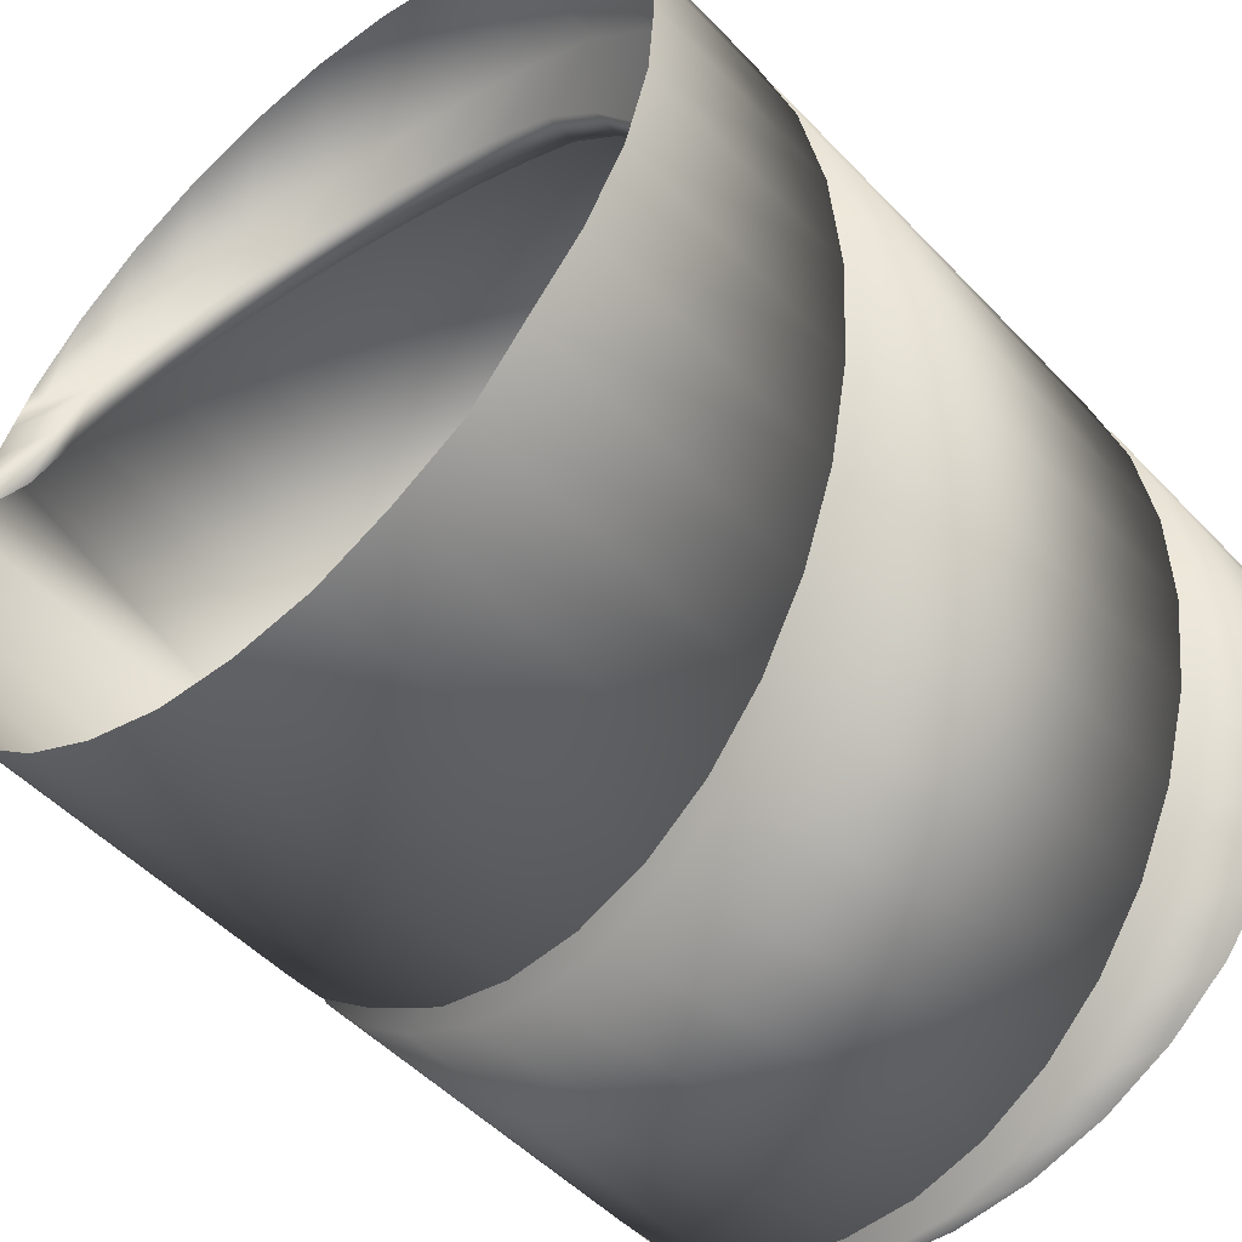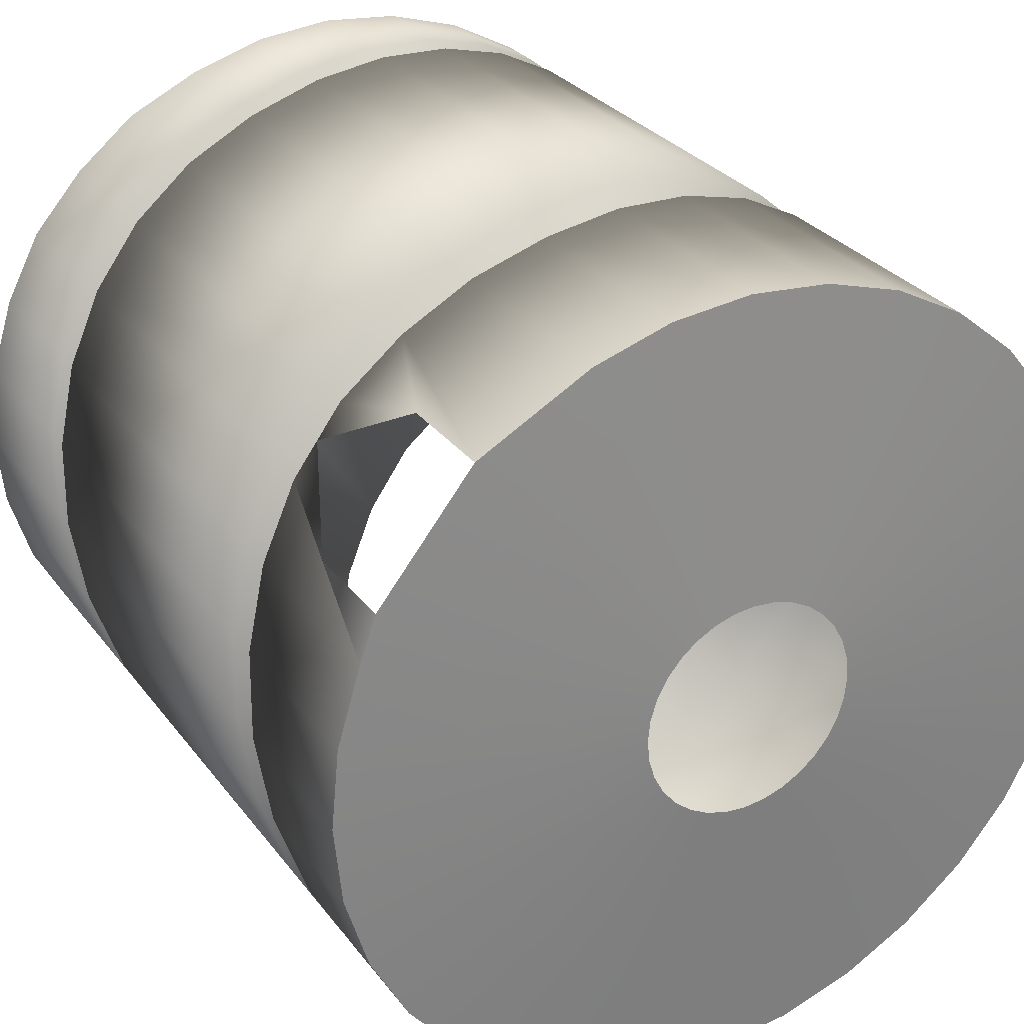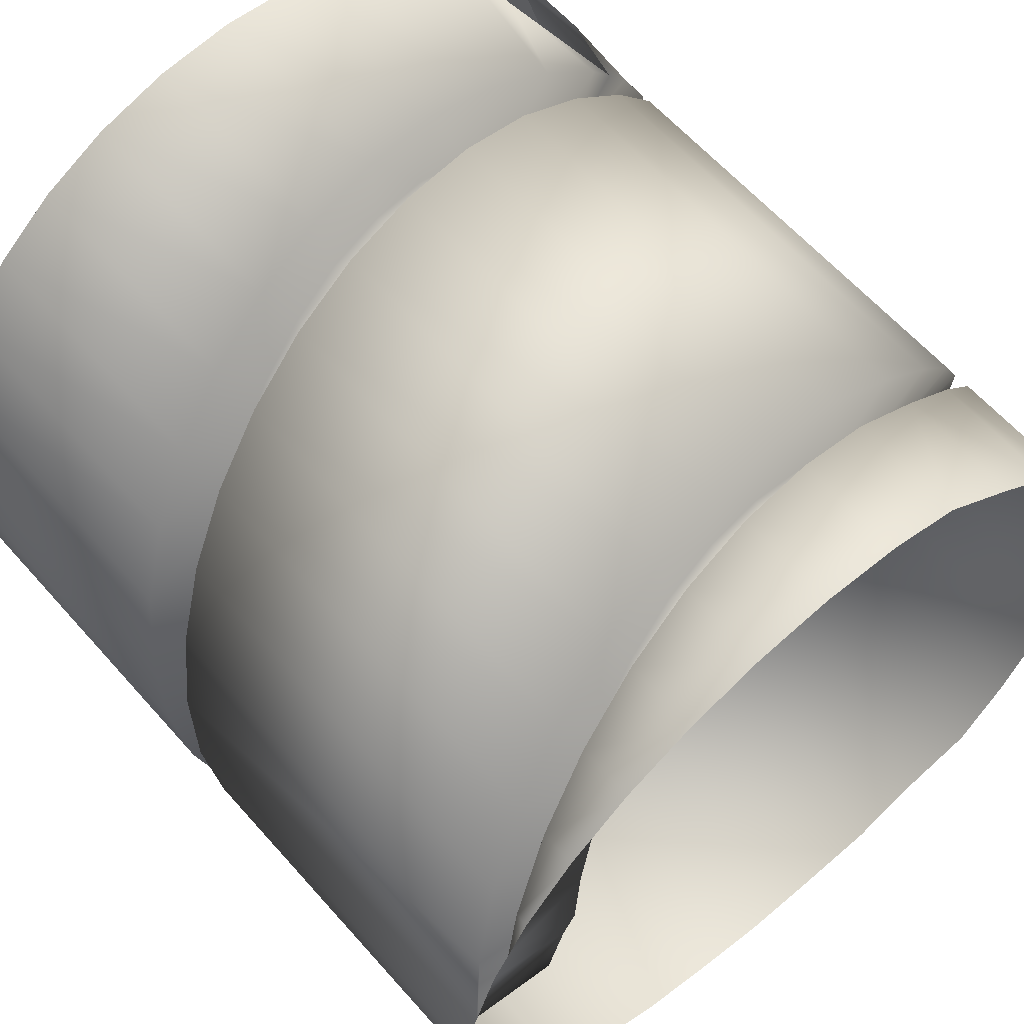
<metadata>
{"format":"obj","ext":"obj","renderer":"f3d","projection":"perspective","resolution":1024,"background":"white","views":[{"elev":-50.3,"azim":-138.6,"up":"+Z"},{"elev":29.0,"azim":-29.5,"up":"+Z"},{"elev":61.7,"azim":138.7,"up":"+Z"}]}
</metadata>
<code>
g cult_spiral_staircase_Mesh
v 0.01254 -7.86 -7.876
v 0.01254 7.937 -7.876
v 1.549 -7.86 -7.725
v 1.549 7.893 -7.725
v 3.027 -7.86 -7.276
v 3.027 7.893 -7.276
v 4.388 -7.86 -6.549
v 4.388 7.893 -6.549
v 5.582 -7.86 -5.569
v 5.582 7.893 -5.569
v 6.562 -7.86 -4.375
v 6.562 7.893 -4.375
v 7.289 -7.86 -3.014
v 7.289 7.893 -3.014
v 7.738 -7.86 -1.536
v 7.738 7.893 -1.536
v 7.889 -7.86 0.000454
v 7.889 7.893 0.000454
v 7.738 -7.86 1.537
v 7.738 7.893 1.537
v 7.289 -7.86 3.015
v 7.289 7.893 3.015
v 6.562 -7.86 4.376
v 6.562 7.893 4.376
v 5.582 -7.86 5.57
v 5.582 7.893 5.57
v 4.388 -7.86 6.549
v 4.388 7.893 6.549
v 3.027 -7.86 7.277
v 3.027 7.893 7.277
v 1.549 -7.86 7.726
v 1.549 7.893 7.726
v 0.01254 -7.86 7.877
v 0.01254 7.893 7.877
v -1.524 -7.86 7.726
v -1.524 7.893 7.726
v -3.002 -7.86 7.277
v -3.002 7.893 7.277
v -4.363 -7.86 6.549
v -4.363 8.049 6.549
v -5.148 -7.86 6.126
v -5.557 8.07 5.57
v -6.96 -7.86 3.879
v -6.536 8.176 4.376
v -7.264 -7.86 3.015
v -7.264 8.154 3.015
v -7.713 -7.86 1.537
v -7.713 8.191 1.537
v -7.864 -7.86 0.000454
v -7.864 8.29 0.000454
v -7.713 -7.86 -1.536
v -7.713 8.261 -1.536
v -7.264 -7.86 -3.014
v -7.264 8.242 -3.014
v -6.536 -7.86 -4.375
v -6.536 8.251 -4.375
v -5.557 -7.86 -5.569
v -5.557 8.259 -5.569
v -4.363 -7.86 -6.549
v -4.363 8.106 -6.549
v -3.002 -7.86 -7.276
v -3.002 8.068 -7.276
v -1.524 -7.86 -7.725
v -1.524 7.98 -7.725
v 3.027 -7.825 -7.276
v -1.524 -7.284 -7.725
v -4.363 -6.635 -6.549
v -6.536 -5.866 -4.375
v -7.713 -5.095 -1.536
v -7.713 -4.439 1.537
v -6.536 -3.997 4.376
v 0.01254 -7.531 -7.876
v 1.549 -7.714 -7.725
v -3.002 -6.981 -7.276
v -5.557 -6.259 -5.569
v -7.264 -5.474 -3.014
v -7.864 -4.746 0.000454
v -7.264 -4.186 3.015
v -5.557 -3.879 5.57
v -4.363 1.649 -6.549
v -3.002 1.219 -7.276
v -6.536 2.601 -4.375
v -5.557 2.116 -5.569
v -7.713 3.554 -1.536
v -4.363 5.093 6.549
v 0.01254 0.5333 -7.876
v -7.264 3.087 -3.014
v -7.713 4.362 1.537
v 4.388 0.1155 -6.549
v -7.864 3.985 0.000454
v -6.536 4.902 4.376
v 3.027 0.1627 -7.276
v -7.264 4.672 3.015
v -1.524 0.8424 -7.725
v -5.557 5.045 5.57
v 1.549 0.3038 -7.725
v 0.01254 -3.706 7.877
v 3.027 -3.193 7.277
v 5.582 -2.486 5.57
v 7.289 -1.692 3.015
v 7.889 -0.9332 0.000454
v 7.289 -0.3241 -3.014
v 5.582 0.04241 -5.569
v -1.524 -3.864 7.726
v 1.549 -3.48 7.726
v 4.388 -2.858 6.549
v 6.562 -2.093 4.376
v 7.738 -1.301 1.537
v 7.738 -0.6034 -1.536
v 6.562 -0.106 -4.375
v -3.002 -3.885 7.277
v -4.363 -3.89 6.549
v -1.524 5.144 7.726
v 0.01254 5.3 7.877
v 6.562 7.057 4.376
v 7.289 7.509 3.015
v 7.674 7.893 1.747
v 4.388 6.207 6.549
v 5.582 6.617 5.57
v 1.549 5.535 7.726
v 3.027 5.842 7.277
v -3.002 5.074 7.277
v 4.388 -7.124 -6.549
v -4.363 -3.09 6.549
v -7.864 -4.069 0.000454
v -6.536 -3.281 4.376
v 3.027 -7.105 -7.276
v -7.264 -3.485 3.015
v -1.524 -6.604 -7.725
v -5.557 -3.148 5.57
v 1.549 -7.008 -7.725
v -4.363 -5.971 -6.549
v -3.002 -6.31 -7.276
v -6.536 -5.206 -4.375
v -5.557 -5.598 -5.569
v -7.713 -4.427 -1.536
v -7.264 -4.811 -3.014
v -7.713 -3.751 1.537
v 0.01254 -6.839 -7.876
v -6.536 5.431 4.376
v -4.363 5.713 6.549
v 0.01254 1.024 -7.876
v 3.027 0.7399 -7.276
v -4.363 2.051 -6.549
v -7.264 5.159 3.015
v -7.264 3.474 -3.014
v -3.002 1.643 -7.276
v -3.002 5.712 7.277
v -1.524 1.297 -7.725
v -7.713 4.814 1.537
v -6.536 2.984 -4.375
v -5.557 5.618 5.57
v -5.557 2.504 -5.569
v 1.549 0.8361 -7.725
v -7.864 4.407 0.000454
v -7.713 3.954 -1.536
v 4.388 -1.79 6.549
v 7.289 -0.6391 3.015
v -3.002 -3.036 7.277
v 6.562 -1.025 4.376
v 7.889 0.06386 0.000454
v 7.738 -0.2716 1.537
v 7.289 0.5888 -3.014
v 7.738 0.3544 -1.536
v 5.582 0.8557 -5.569
v 0.01254 -2.71 7.877
v 6.562 0.7581 -4.375
v -1.524 -2.908 7.726
v 3.027 -2.14 7.277
v 4.388 0.8779 -6.549
v 1.549 -2.451 7.726
v 5.582 -1.413 5.57
v 3.027 6.466 7.277
v 0.01254 5.936 7.877
v 1.549 6.167 7.726
v -1.524 5.783 7.726
v 6.972 7.893 3.609
v 5.582 7.22 5.57
v 6.562 7.646 4.376
v 4.388 6.821 6.549
v 3.569 -7.124 -5.015
v 3.569 -7.86 -5.015
v 5.438 7.893 2.789
v 5.682 7.893 2.349
v 2.365 -7.105 -5.668
v 2.356 -7.825 -5.672
v -1.167 -6.604 -6.022
v -1.204 -7.284 -6.015
v -3.377 -5.971 -5.116
v -3.418 -6.635 -5.089
v -5.075 -5.206 -3.432
v -5.106 -5.866 -3.387
v -6.002 -4.427 -1.222
v -6.012 -5.095 -1.172
v -6.011 -3.751 1.178
v -6.003 -4.439 1.217
v -5.097 -3.281 3.4
v -5.084 -3.997 3.419
v 1.219 -7.008 -6.017
v 1.2 -7.714 -6.021
v -2.316 -6.31 -5.678
v -2.357 -6.981 -5.661
v -4.309 -5.598 -4.358
v -4.346 -6.259 -4.32
v -5.647 -4.811 -2.373
v -5.668 -5.474 -2.324
v -6.125 -4.069 -0.02323
v -6.125 -4.746 0.0231
v -5.664 -3.485 2.334
v -5.652 -4.186 2.363
v -4.332 -3.148 4.335
v -4.324 -3.879 4.343
v -0.002753 -7.531 -6.137
v -3.373 2.051 -5.119
v -3.423 1.649 -5.085
v -2.312 1.643 -5.68
v -2.362 1.219 -5.659
v -5.072 2.984 -3.437
v -5.109 2.601 -3.382
v -4.305 2.504 -4.362
v -4.35 2.116 -4.316
v -6.001 3.954 -1.228
v -6.013 3.554 -1.167
v -3.4 5.713 5.101
v -3.396 5.093 5.104
v -5.645 3.474 -2.379
v -5.67 3.087 -2.318
v -6.012 4.814 1.172
v -6.002 4.362 1.221
v 3.419 0.8779 -5.105
v 3.419 0.1155 -5.105
v -6.125 4.407 -0.02939
v -6.125 3.985 0.02807
v -5.099 5.431 3.397
v -5.083 4.902 3.421
v 2.36 0.7399 -5.67
v 2.355 0.1627 -5.672
v -5.666 5.159 2.329
v -5.65 4.672 2.366
v -1.164 1.297 -6.023
v -1.208 0.8424 -6.014
v -4.334 5.618 4.333
v -4.322 5.045 4.345
v 1.219 0.8361 -6.017
v 1.197 0.3038 -6.021
v -0.006586 0.5333 -6.137
v -0.003262 -2.71 6.138
v 0.02623 -3.706 6.138
v 2.34 -2.14 5.679
v 2.381 -3.193 5.662
v 4.334 -1.413 4.359
v 4.371 -2.486 4.321
v 5.673 -0.6391 2.373
v 5.693 -1.692 2.324
v 6.15 0.06386 0.02245
v 6.15 -0.9332 -0.02359
v 5.688 0.5888 -2.335
v 5.676 -0.3241 -2.364
v 4.355 0.8557 -4.336
v 4.347 0.04241 -4.345
v -1.196 -2.908 6.017
v -1.178 -3.864 6.021
v 1.191 -2.451 6.024
v 1.228 -3.48 6.016
v 3.401 -1.79 5.117
v 3.443 -2.858 5.09
v 5.101 -1.025 3.432
v 5.131 -2.093 3.387
v 6.027 -0.2716 1.222
v 6.037 -1.301 1.172
v 6.035 0.3544 -1.179
v 6.028 -0.6034 -1.217
v 5.121 0.7581 -3.401
v 5.108 -0.106 -3.42
v -2.342 -3.036 5.668
v -2.335 -3.885 5.671
v -3.4 -3.09 5.101
v -3.397 -3.89 5.103
v -1.192 5.783 6.018
v -1.177 5.144 6.021
v -0.00074 5.936 6.138
v 0.0265 5.3 6.138
v 5.099 7.646 3.435
v 5.133 7.057 3.385
v 5.695 7.509 2.321
v 6.009 7.893 1.243
v 3.401 6.821 5.118
v 3.445 6.207 5.088
v 4.332 7.22 4.36
v 4.373 6.617 4.319
v 1.192 6.167 6.023
v 1.229 5.535 6.016
v 2.34 6.466 5.679
v 2.383 5.842 5.662
v -2.338 5.712 5.669
v -2.334 5.074 5.671
v 0.02656 -6.839 -6.137
v 0.0284 1.024 -6.137
v 7.457 -7.86 -2.461
v 5.582 -7.215 -5.569
v 6.562 -7.415 -4.375
v 7.289 -7.715 -3.014
v 3.732 -7.108 -4.933
v 3.732 -7.845 -4.933
v 4.347 -7.86 -4.334
v 4.354 -7.215 -4.326
v 5.109 -7.86 -3.405
v 5.119 -7.415 -3.39
v 5.676 -7.86 -2.345
v 5.685 -7.715 -2.323
v 5.785 -7.86 -1.954
v -5.148 -5.87 6.126
v -6.96 -5.929 3.879
v -6.047 -3.938 4.973
v 0.01254 -7.86 -7.876
v 1.549 -7.86 -7.725
v 3.027 -7.86 -7.276
v 4.388 -7.86 -6.549
v 5.582 -7.86 -5.569
v 6.562 -7.86 -4.375
v 7.289 -7.86 -3.014
v 7.738 -7.86 -1.536
v 7.889 -7.86 0.000454
v 7.738 -7.86 1.537
v 7.289 -7.86 3.015
v 6.562 -7.86 4.376
v 5.582 -7.86 5.57
v 4.388 -7.86 6.549
v 3.027 -7.86 7.277
v 1.549 -7.86 7.726
v 0.01254 -7.86 7.877
v -1.524 -7.86 7.726
v -3.002 -7.86 7.277
v -4.363 -7.86 6.549
v -5.148 -7.86 6.126
v -6.96 -7.86 3.879
v -7.264 -7.86 3.015
v -7.713 -7.86 1.537
v -7.864 -7.86 0.000454
v -7.713 -7.86 -1.536
v -7.264 -7.86 -3.014
v -6.536 -7.86 -4.375
v -5.557 -7.86 -5.569
v -4.363 -7.86 -6.549
v -3.002 -7.86 -7.276
v -1.524 -7.86 -7.725
v 7.457 -7.86 -2.461
v 0.1776 -8.145 -2.167
v 0.5897 -8.145 -2.126
v 0.986 -8.145 -2.006
v 1.351 -8.145 -1.811
v 1.671 -8.145 -1.548
v 1.934 -8.145 -1.228
v 2.129 -8.145 -0.8625
v 2.174 -8.145 -0.7144
v 2.249 -8.145 -0.4662
v 2.29 -8.145 -0.05414
v 2.249 -8.145 0.358
v 2.129 -8.145 0.7542
v 1.934 -8.145 1.119
v 1.671 -8.145 1.44
v 1.351 -8.145 1.702
v 0.986 -8.145 1.897
v 0.5897 -8.145 2.018
v 0.1776 -8.145 2.058
v -0.2345 -8.145 2.018
v -0.6307 -8.145 1.897
v -0.9959 -8.145 1.702
v -1.316 -8.145 1.44
v -1.579 -8.145 1.119
v -1.774 -8.145 0.7542
v -1.894 -8.145 0.358
v -1.935 -8.145 -0.05414
v -1.894 -8.145 -0.4662
v -1.774 -8.145 -0.8625
v -1.579 -8.145 -1.228
v -1.316 -8.145 -1.548
v -0.9959 -8.145 -1.811
v -0.6307 -8.145 -2.006
v -0.2345 -8.145 -2.126
f 1 73 72
f 3 65 73
f 5 7 65
f 303 300 123
f 9 304 7
f 307 9 11
f 310 299 302
f 15 101 109
f 17 108 101
f 19 100 108
f 21 107 100
f 23 99 107
f 25 106 99
f 27 98 106
f 29 105 98
f 31 97 105
f 33 104 97
f 35 111 104
f 37 112 111
f 41 312 112
f 79 312 314
f 45 71 313
f 45 70 78
f 47 77 70
f 49 69 77
f 51 76 69
f 53 68 76
f 55 75 68
f 57 67 75
f 59 74 67
f 61 66 74
f 63 72 66
f 177 283 179
f 204 68 75
f 228 155 150
f 289 180 178
f 206 69 76
f 220 144 153
f 281 176 174
f 208 70 77
f 242 140 152
f 210 71 78
f 181 7 123
f 214 147 144
f 186 73 65
f 234 145 140
f 216 149 147
f 238 150 145
f 294 118 121
f 240 142 149
f 288 119 118
f 233 88 90
f 290 115 119
f 237 96 92
f 225 122 85
f 215 83 80
f 269 158 162
f 284 116 115
f 223 90 84
f 273 163 167
f 285 117 116
f 235 95 91
f 247 168 166
f 296 113 122
f 245 86 96
f 143 230 170
f 282 120 114
f 217 80 81
f 275 124 159
f 280 114 113
f 227 84 87
f 249 171 169
f 292 121 120
f 239 91 93
f 253 160 158
f 243 85 95
f 257 164 163
f 241 81 94
f 263 166 171
f 219 87 82
f 267 172 160
f 229 93 88
f 271 161 164
f 231 92 89
f 230 165 170
f 117 184 22
f 246 94 86
f 261 159 168
f 221 82 83
f 251 157 172
f 93 126 128
f 87 136 137
f 81 132 133
f 96 139 131
f 91 130 126
f 84 125 136
f 80 135 132
f 92 131 127
f 90 138 125
f 83 134 135
f 86 129 139
f 89 127 123
f 95 124 130
f 82 137 134
f 94 133 129
f 88 128 138
f 2 149 142
f 48 145 150
f 64 147 149
f 46 140 145
f 62 144 147
f 44 152 140
f 60 153 144
f 50 150 155
f 58 151 153
f 141 38 148
f 56 146 151
f 42 141 152
f 54 156 146
f 4 142 154
f 52 155 156
f 6 154 143
f 121 157 169
f 12 165 167
f 20 161 162
f 118 172 157
f 122 168 159
f 10 170 165
f 18 164 161
f 119 160 172
f 114 171 166
f 16 163 164
f 115 158 160
f 120 169 171
f 85 159 124
f 170 6 143
f 113 166 168
f 14 167 163
f 116 20 162
f 36 174 176
f 28 178 180
f 34 175 174
f 30 180 173
f 38 176 148
f 32 173 175
f 26 179 178
f 185 200 186
f 209 198 210
f 207 196 208
f 205 194 206
f 203 192 204
f 201 190 202
f 297 188 213
f 199 213 200
f 181 186 182
f 197 212 198
f 195 210 196
f 193 208 194
f 191 206 192
f 189 204 190
f 187 202 188
f 220 219 221
f 298 241 246
f 231 236 237
f 228 239 229
f 218 227 219
f 240 217 241
f 242 225 243
f 238 235 239
f 226 223 227
f 216 215 217
f 244 246 245
f 234 243 235
f 222 233 223
f 214 221 215
f 236 245 237
f 232 229 233
f 261 248 262
f 259 231 260
f 257 274 258
f 255 272 256
f 253 270 254
f 251 268 252
f 249 266 250
f 247 264 248
f 273 260 274
f 271 258 272
f 269 256 270
f 267 254 268
f 265 252 266
f 263 250 264
f 275 262 276
f 277 276 278
f 211 278 212
f 291 294 292
f 279 282 280
f 281 292 282
f 295 280 296
f 285 184 286
f 283 184 285
f 225 295 296
f 289 284 290
f 287 290 288
f 293 288 294
f 218 153 151
f 202 67 74
f 291 174 175
f 295 141 148
f 213 66 72
f 287 173 180
f 226 151 146
f 200 72 73
f 279 148 176
f 224 152 141
f 7 186 65
f 293 175 173
f 222 146 156
f 198 79 314
f 283 178 179
f 298 154 142
f 196 78 70
f 262 97 104
f 232 156 155
f 194 77 69
f 260 89 103
f 244 143 154
f 192 76 68
f 258 110 102
f 190 75 67
f 256 109 101
f 188 74 66
f 254 108 100
f 197 128 126
f 252 107 99
f 193 137 136
f 250 106 98
f 189 133 132
f 248 105 97
f 297 131 139
f 274 103 110
f 211 126 130
f 272 102 109
f 207 136 125
f 270 101 108
f 203 132 135
f 268 100 107
f 199 127 131
f 266 99 106
f 195 125 138
f 264 98 105
f 184 177 22
f 191 135 134
f 187 139 129
f 185 123 127
f 276 104 111
f 277 130 124
f 278 111 112
f 205 134 137
f 212 112 79
f 265 169 157
f 201 129 133
f 259 167 165
f 209 138 128
f 255 162 161
f 304 306 303
f 15 102 302
f 103 123 300
f 110 300 301
f 102 301 302
f 305 308 306
f 307 310 308
f 309 311 310
f 306 301 300
f 299 309 13
f 304 123 7
f 308 302 301
f 309 11 13
f 181 304 182
f 181 123 303
f 313 71 314
f 179 24 177
f 373 340 339
f 326 361 327
f 374 341 340
f 327 362 328
f 375 342 341
f 328 363 329
f 348 316 315
f 376 343 342
f 329 364 330
f 349 317 316
f 377 344 343
f 330 365 331
f 350 318 317
f 378 345 344
f 331 366 332
f 351 319 318
f 379 346 345
f 332 367 333
f 352 320 319
f 380 315 346
f 333 368 334
f 353 321 320
f 354 347 321
f 334 369 335
f 347 356 322
f 335 370 336
f 322 357 323
f 370 337 336
f 323 358 324
f 371 338 337
f 324 359 325
f 372 339 338
f 325 360 326
f 1 3 73
f 3 5 65
f 303 306 300
f 9 305 304
f 307 305 9
f 310 311 299
f 15 17 101
f 17 19 108
f 19 21 100
f 21 23 107
f 23 25 99
f 25 27 106
f 27 29 98
f 29 31 105
f 31 33 97
f 33 35 104
f 35 37 111
f 37 39 112
f 112 39 41
f 312 79 112
f 313 43 45
f 45 78 71
f 45 47 70
f 47 49 77
f 49 51 69
f 51 53 76
f 53 55 68
f 55 57 75
f 57 59 67
f 59 61 74
f 61 63 66
f 63 1 72
f 177 183 283
f 204 192 68
f 228 232 155
f 289 287 180
f 206 194 69
f 220 214 144
f 281 279 176
f 208 196 70
f 242 234 140
f 210 198 71
f 181 182 7
f 214 216 147
f 186 200 73
f 234 238 145
f 216 240 149
f 238 228 150
f 294 288 118
f 240 298 142
f 288 290 119
f 233 229 88
f 290 284 115
f 237 245 96
f 225 296 122
f 215 221 83
f 269 253 158
f 284 285 116
f 223 233 90
f 273 257 163
f 285 286 117
f 235 243 95
f 247 261 168
f 296 280 113
f 245 246 86
f 143 236 230
f 282 292 120
f 217 215 80
f 275 277 124
f 280 282 114
f 227 223 84
f 249 263 171
f 292 294 121
f 239 235 91
f 253 267 160
f 243 225 85
f 257 271 164
f 241 217 81
f 263 247 166
f 219 227 87
f 267 251 172
f 229 239 93
f 271 255 161
f 231 237 92
f 230 259 165
f 117 286 184
f 246 241 94
f 261 275 159
f 221 219 82
f 251 265 157
f 93 91 126
f 87 84 136
f 81 80 132
f 96 86 139
f 91 95 130
f 84 90 125
f 80 83 135
f 92 96 131
f 90 88 138
f 83 82 134
f 86 94 129
f 89 92 127
f 95 85 124
f 82 87 137
f 94 81 133
f 88 93 128
f 2 64 149
f 48 46 145
f 64 62 147
f 46 44 140
f 62 60 144
f 44 42 152
f 60 58 153
f 50 48 150
f 58 56 151
f 141 40 38
f 56 54 146
f 42 40 141
f 54 52 156
f 4 2 142
f 52 50 155
f 6 4 154
f 121 118 157
f 12 10 165
f 20 18 161
f 118 119 172
f 122 113 168
f 10 8 170
f 18 16 164
f 119 115 160
f 114 120 171
f 16 14 163
f 115 116 158
f 120 121 169
f 85 122 159
f 170 8 6
f 113 114 166
f 14 12 167
f 162 158 116
f 116 117 20
f 36 34 174
f 28 26 178
f 34 32 175
f 30 28 180
f 38 36 176
f 32 30 173
f 26 24 179
f 185 199 200
f 209 197 198
f 207 195 196
f 205 193 194
f 203 191 192
f 201 189 190
f 297 187 188
f 199 297 213
f 181 185 186
f 197 211 212
f 195 209 210
f 193 207 208
f 191 205 206
f 189 203 204
f 187 201 202
f 220 218 219
f 298 240 241
f 231 230 236
f 228 238 239
f 218 226 227
f 240 216 217
f 242 224 225
f 238 234 235
f 226 222 223
f 216 214 215
f 244 298 246
f 234 242 243
f 222 232 233
f 214 220 221
f 236 244 245
f 232 228 229
f 261 247 248
f 259 230 231
f 257 273 274
f 255 271 272
f 253 269 270
f 251 267 268
f 249 265 266
f 247 263 264
f 273 259 260
f 271 257 258
f 269 255 256
f 267 253 254
f 265 251 252
f 263 249 250
f 275 261 262
f 277 275 276
f 211 277 278
f 291 293 294
f 279 281 282
f 281 291 292
f 295 279 280
f 285 284 283
f 283 183 184
f 225 224 295
f 289 283 284
f 287 289 290
f 293 287 288
f 218 220 153
f 202 190 67
f 291 281 174
f 295 224 141
f 213 188 66
f 287 293 173
f 226 218 151
f 200 213 72
f 279 295 148
f 224 242 152
f 7 182 186
f 293 291 175
f 222 226 146
f 314 71 198
f 198 212 79
f 283 289 178
f 298 244 154
f 196 210 78
f 262 248 97
f 232 222 156
f 194 208 77
f 260 231 89
f 244 236 143
f 192 206 76
f 258 274 110
f 190 204 75
f 256 272 109
f 188 202 74
f 254 270 108
f 197 209 128
f 252 268 107
f 193 205 137
f 250 266 106
f 189 201 133
f 248 264 105
f 297 199 131
f 274 260 103
f 211 197 126
f 272 258 102
f 207 193 136
f 270 256 101
f 203 189 132
f 268 254 100
f 199 185 127
f 266 252 99
f 195 207 125
f 264 250 98
f 184 183 177
f 191 203 135
f 187 297 139
f 185 181 123
f 276 262 104
f 277 211 130
f 278 276 111
f 205 191 134
f 212 278 112
f 265 249 169
f 201 187 129
f 259 273 167
f 209 195 138
f 255 269 162
f 304 305 306
f 302 299 15
f 15 109 102
f 103 89 123
f 110 103 300
f 102 110 301
f 305 307 308
f 307 309 310
f 306 308 301
f 299 311 309
f 304 303 123
f 308 310 302
f 309 307 11
f 181 303 304
f 373 374 340
f 326 360 361
f 374 375 341
f 327 361 362
f 375 376 342
f 328 362 363
f 348 349 316
f 376 377 343
f 329 363 364
f 349 350 317
f 377 378 344
f 330 364 365
f 350 351 318
f 378 379 345
f 331 365 366
f 351 352 319
f 379 380 346
f 332 366 367
f 352 353 320
f 380 348 315
f 333 367 368
f 353 354 321
f 354 355 347
f 334 368 369
f 347 355 356
f 335 369 370
f 322 356 357
f 370 371 337
f 323 357 358
f 371 372 338
f 324 358 359
f 372 373 339
f 325 359 360
l 41 43

</code>
